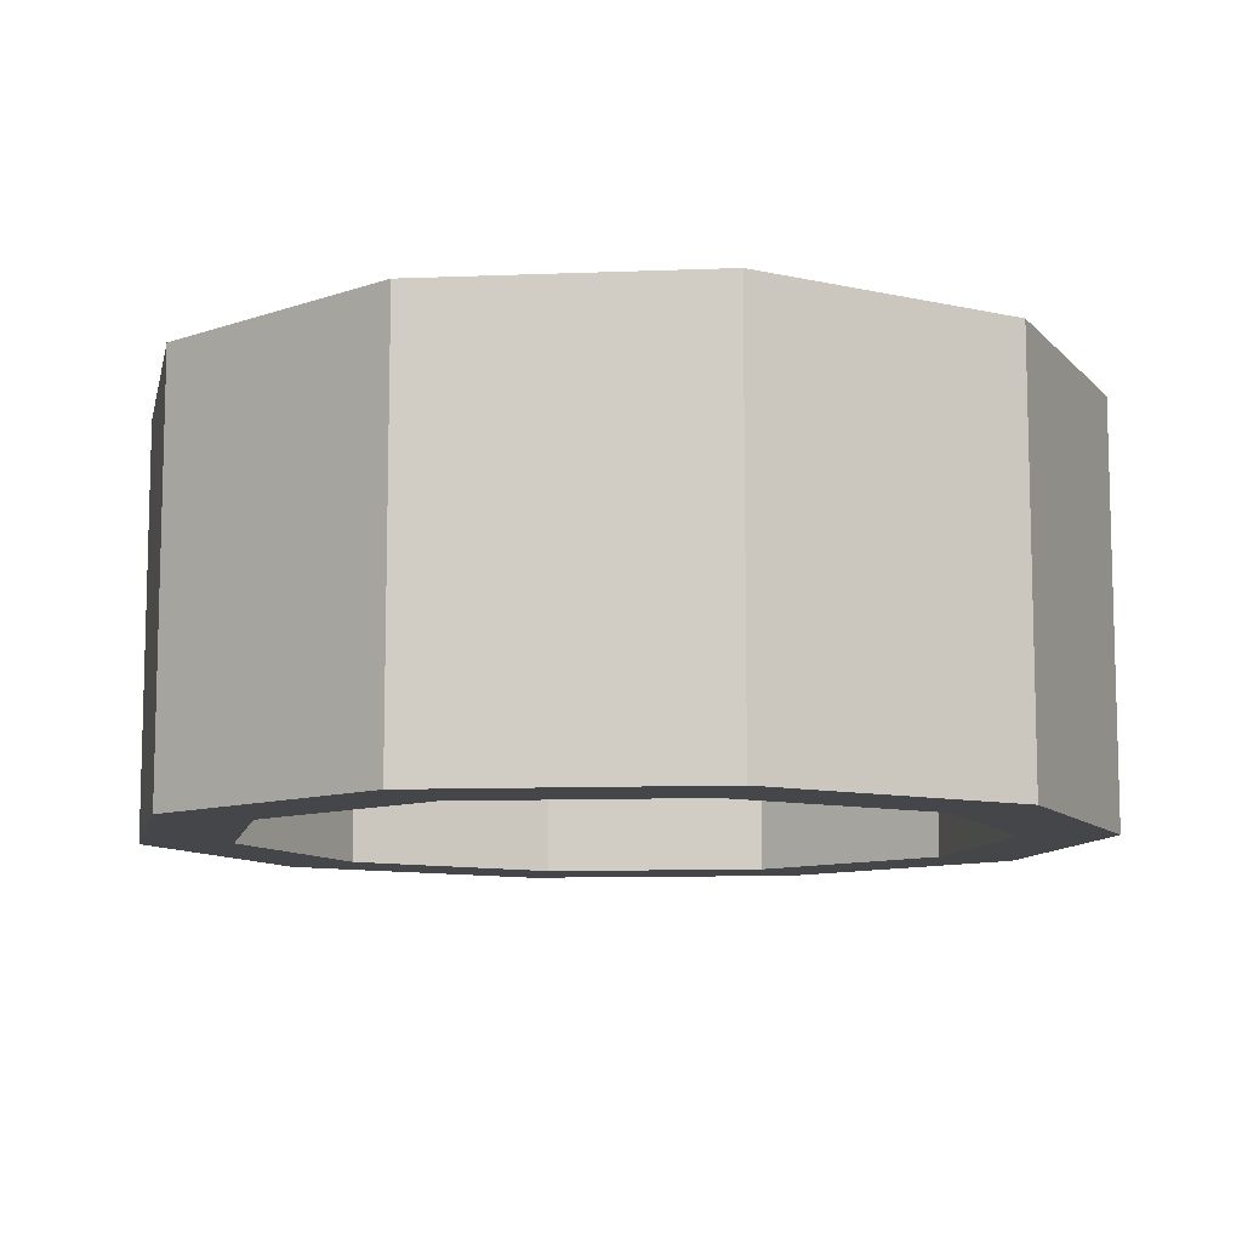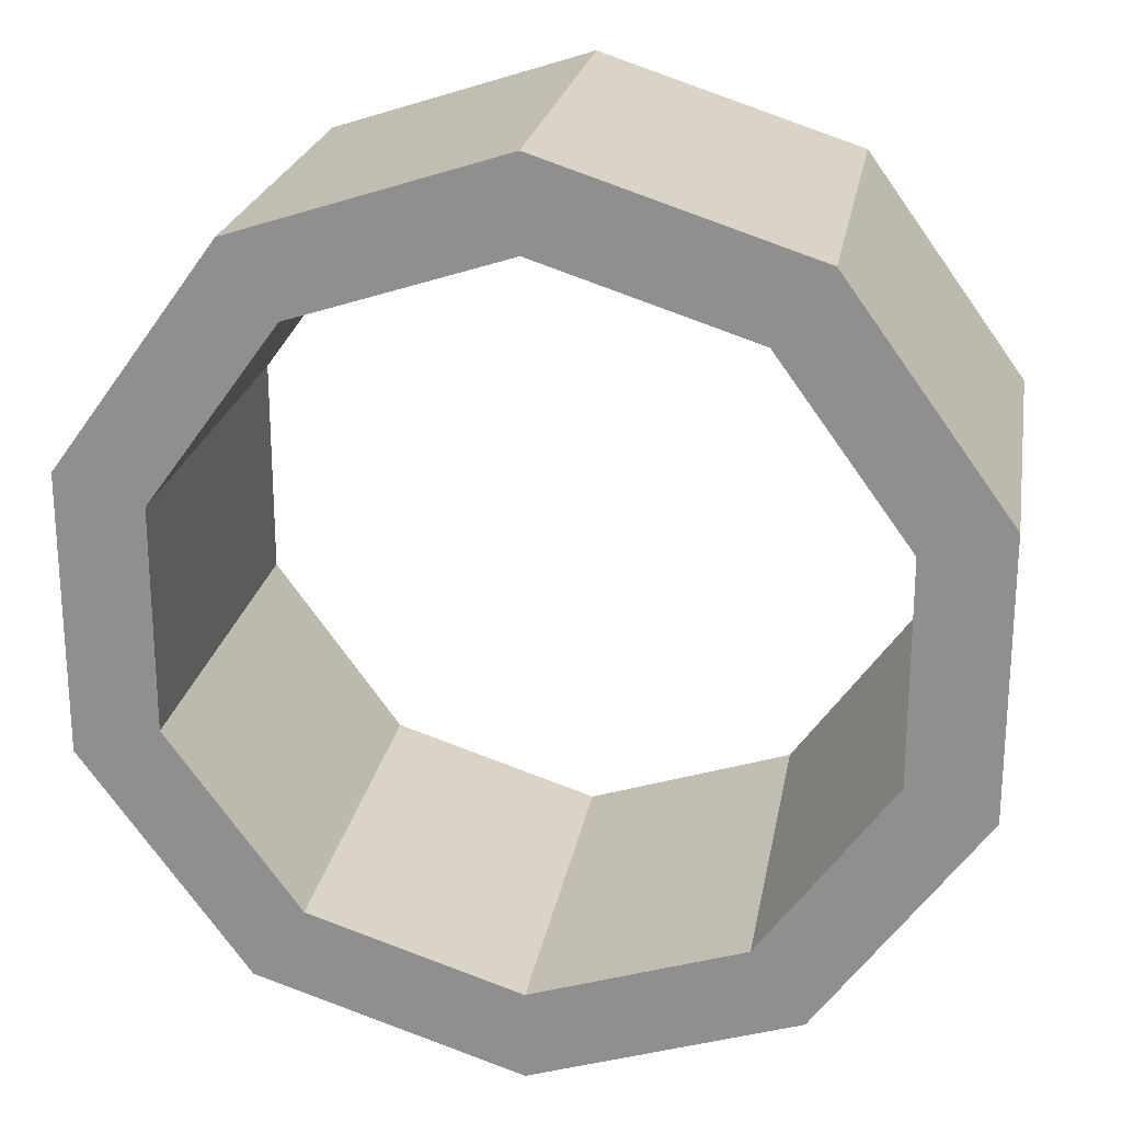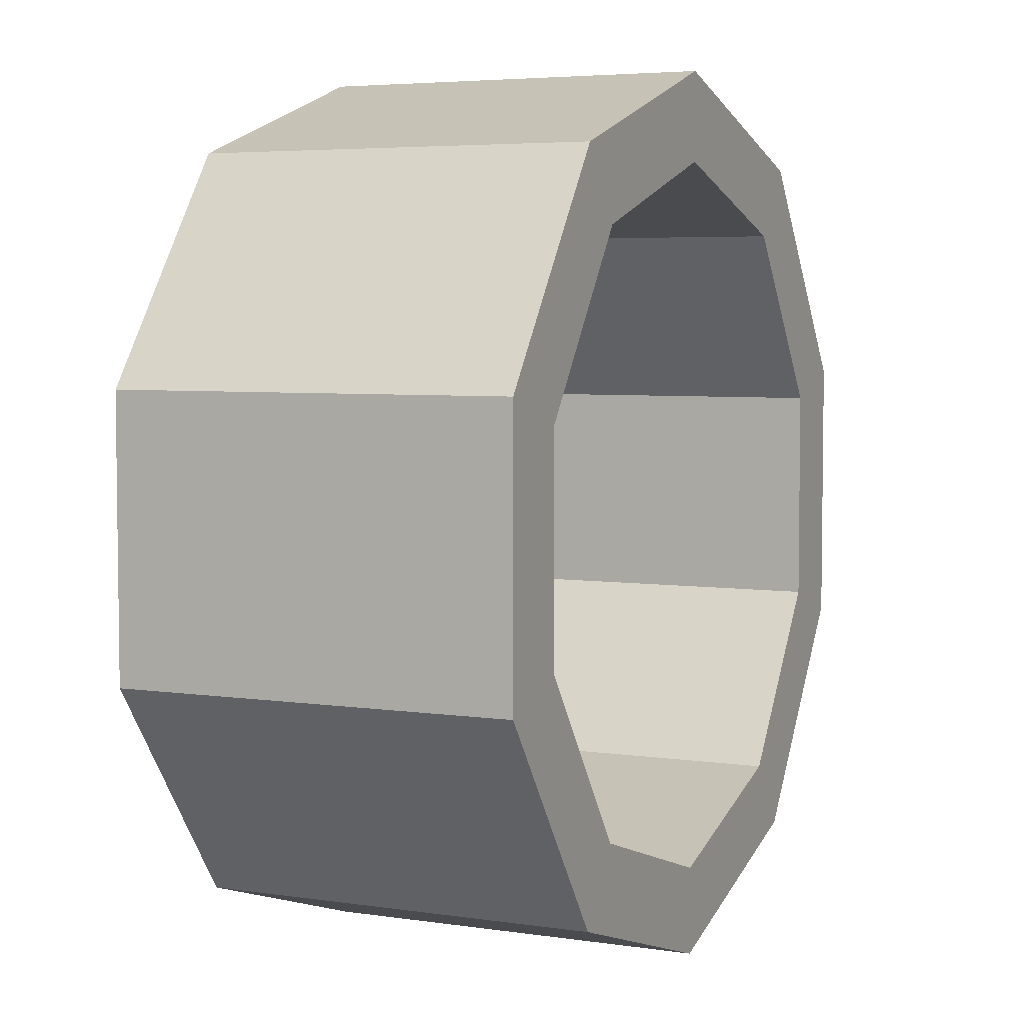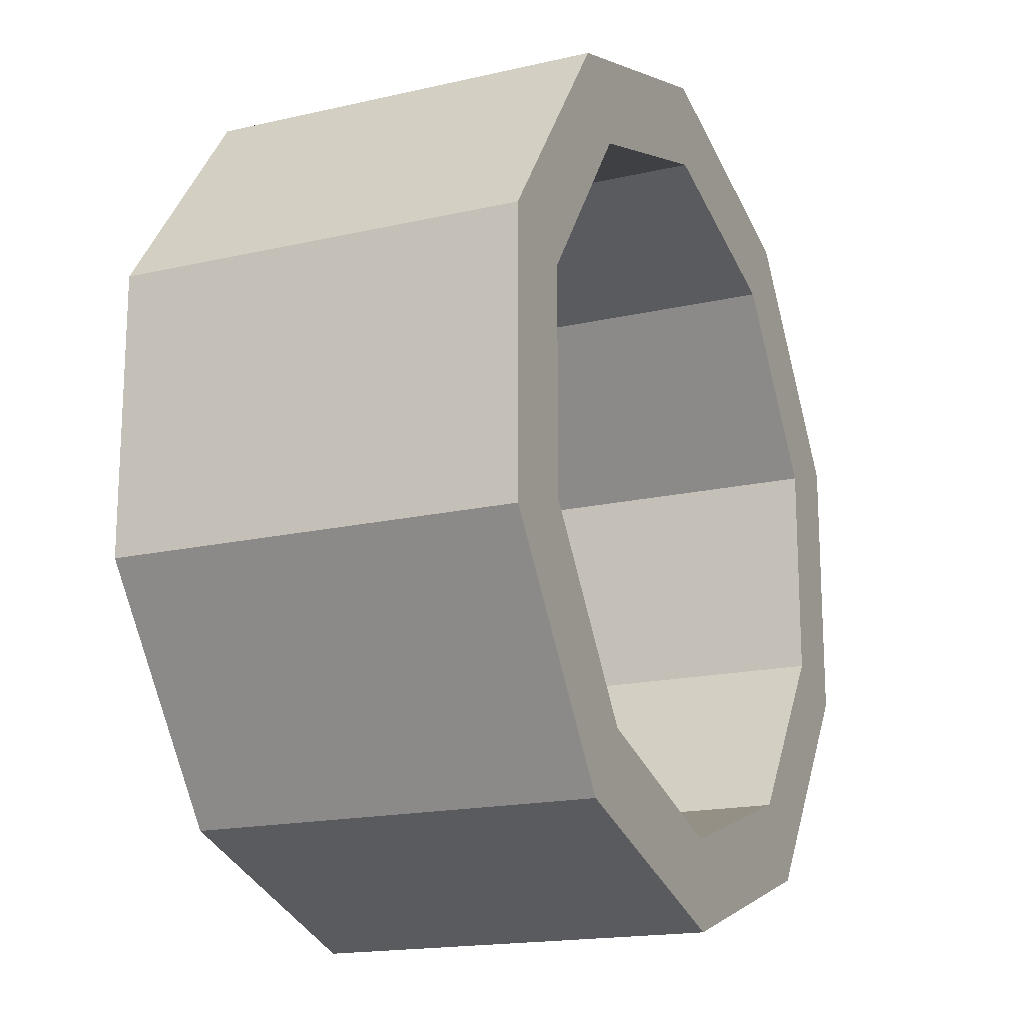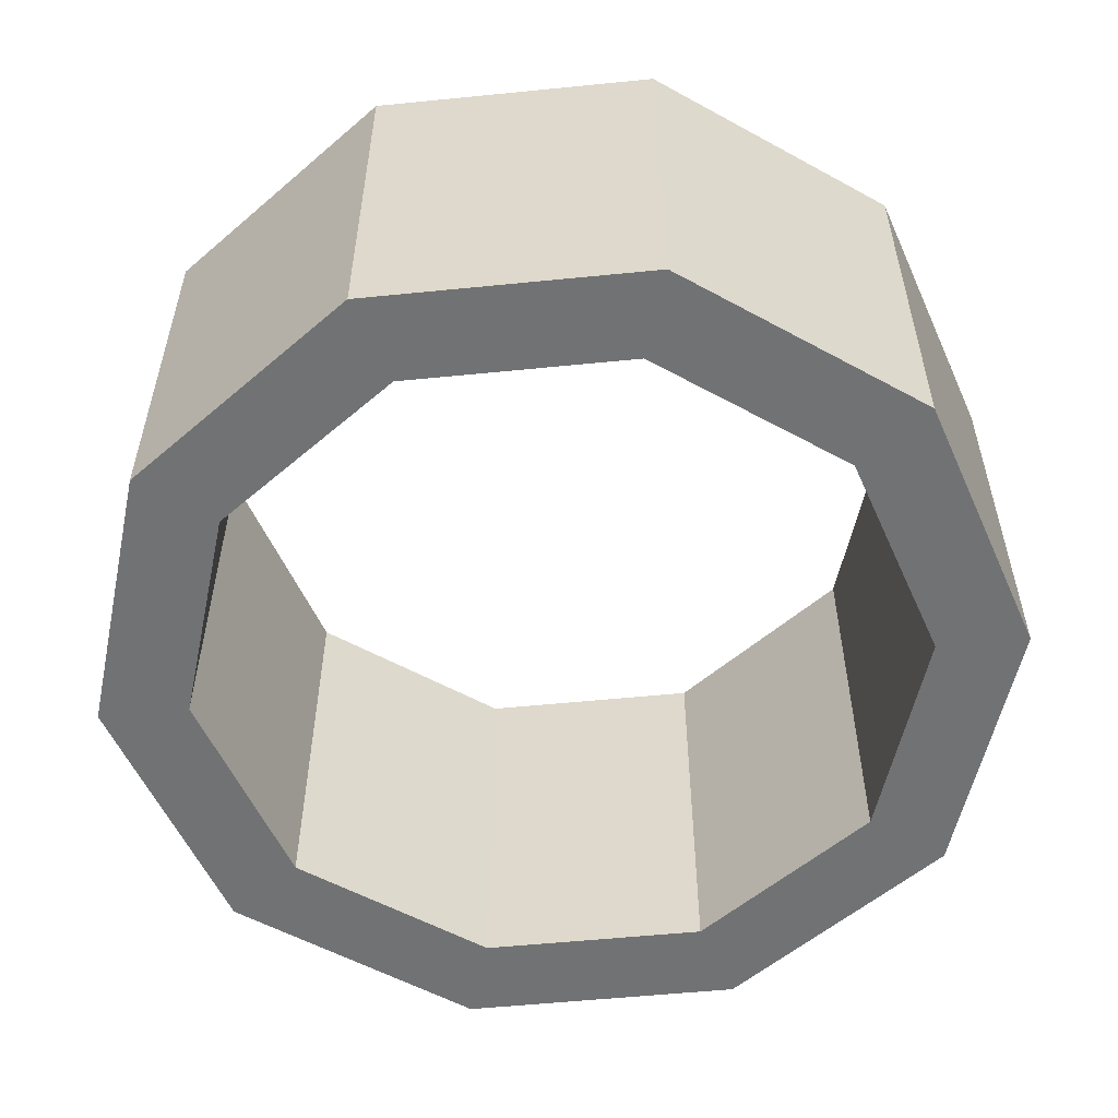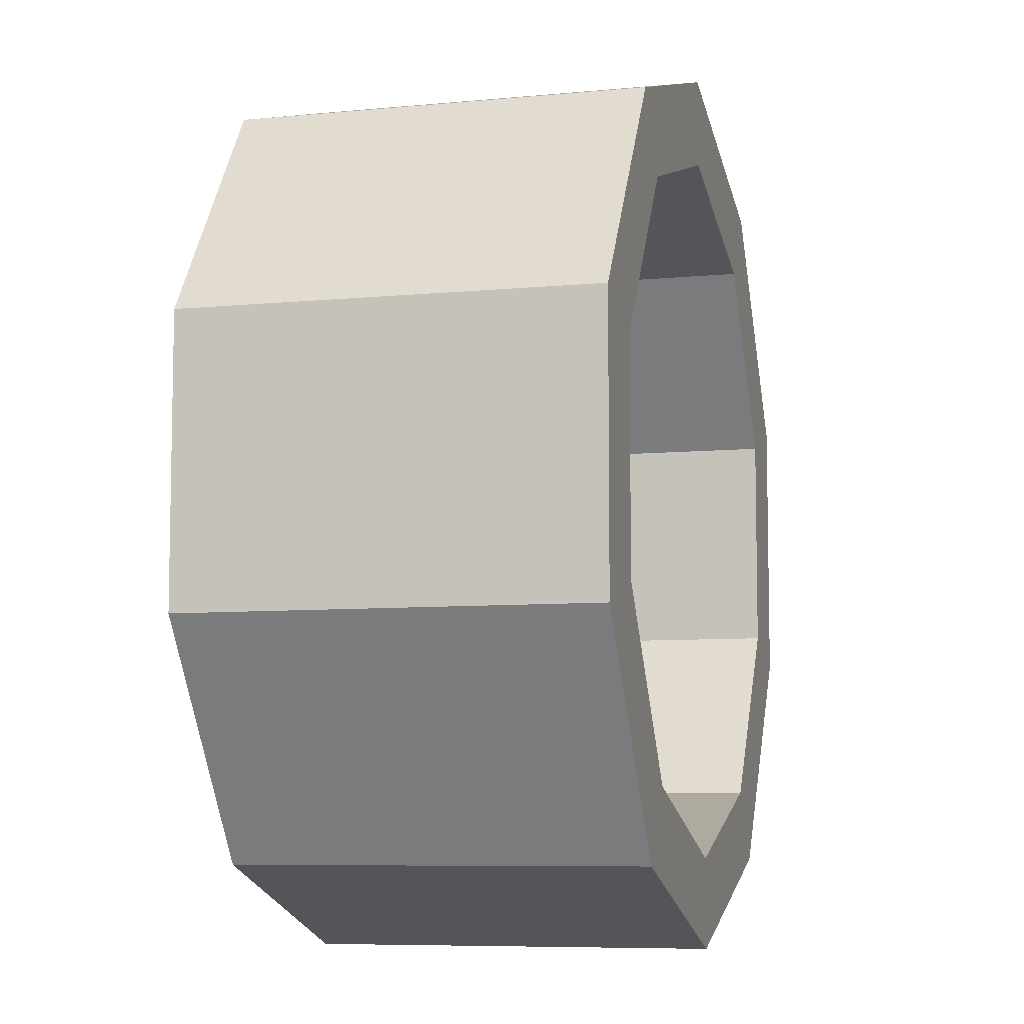
<metadata>
{"format":"obj","ext":"obj","renderer":"f3d","projection":"perspective","resolution":1024,"background":"white","views":[{"elev":-9.9,"azim":131.8,"up":"+Y"},{"elev":22.7,"azim":9.7,"up":"+Z"},{"elev":4.9,"azim":-64.8,"up":"+Z"},{"elev":-17.3,"azim":-65.3,"up":"+Z"},{"elev":-55.6,"azim":132.0,"up":"+Y"},{"elev":-7.5,"azim":-74.8,"up":"+Z"}]}
</metadata>
<code>
o Cylinder
v 0 0.45 1
v 0 -0.45 1
v 0.5878 0.45 0.809
v 0.5878 -0.45 0.809
v 0.9511 0.45 0.309
v 0.9511 -0.45 0.309
v 0.9511 0.45 -0.309
v 0.9511 -0.45 -0.309
v 0.5878 0.45 -0.809
v 0.5878 -0.45 -0.809
v -0 0.45 -1
v -0 -0.45 -1
v -0.5878 0.45 -0.809
v -0.5878 -0.45 -0.809
v -0.9511 0.45 -0.309
v -0.9511 -0.45 -0.309
v -0.9511 0.45 0.309
v -0.9511 -0.45 0.309
v -0.5878 0.45 0.809
v -0.5878 -0.45 0.809
v 0 0.45 0.8
v 0 -0.45 0.8
v 0.4702 0.45 0.6472
v 0.4702 -0.45 0.6472
v 0.7608 0.45 0.2472
v 0.7608 -0.45 0.2472
v 0.7608 0.45 -0.2472
v 0.7608 -0.45 -0.2472
v 0.4702 0.45 -0.6472
v 0.4702 -0.45 -0.6472
v -0 0.45 -0.8
v -0 -0.45 -0.8
v -0.4702 0.45 -0.6472
v -0.4702 -0.45 -0.6472
v -0.7608 0.45 -0.2472
v -0.7608 -0.45 -0.2472
v -0.7608 0.45 0.2472
v -0.7608 -0.45 0.2472
v -0.4702 0.45 0.6472
v -0.4702 -0.45 0.6472
f 1 2 4 3
f 3 4 6 5
f 5 6 8 7
f 7 8 10 9
f 9 10 12 11
f 11 12 14 13
f 13 14 16 15
f 15 16 18 17
f 17 18 20 19
f 19 20 2 1
f 23 24 22 21
f 25 26 24 23
f 27 28 26 25
f 29 30 28 27
f 31 32 30 29
f 33 34 32 31
f 35 36 34 33
f 37 38 36 35
f 39 40 38 37
f 21 22 40 39
f 1 3 23 21
f 4 2 22 24
f 3 5 25 23
f 6 4 24 26
f 5 7 27 25
f 8 6 26 28
f 7 9 29 27
f 10 8 28 30
f 9 11 31 29
f 12 10 30 32
f 11 13 33 31
f 14 12 32 34
f 13 15 35 33
f 16 14 34 36
f 15 17 37 35
f 18 16 36 38
f 17 19 39 37
f 20 18 38 40
f 19 1 21 39
f 2 20 40 22

</code>
